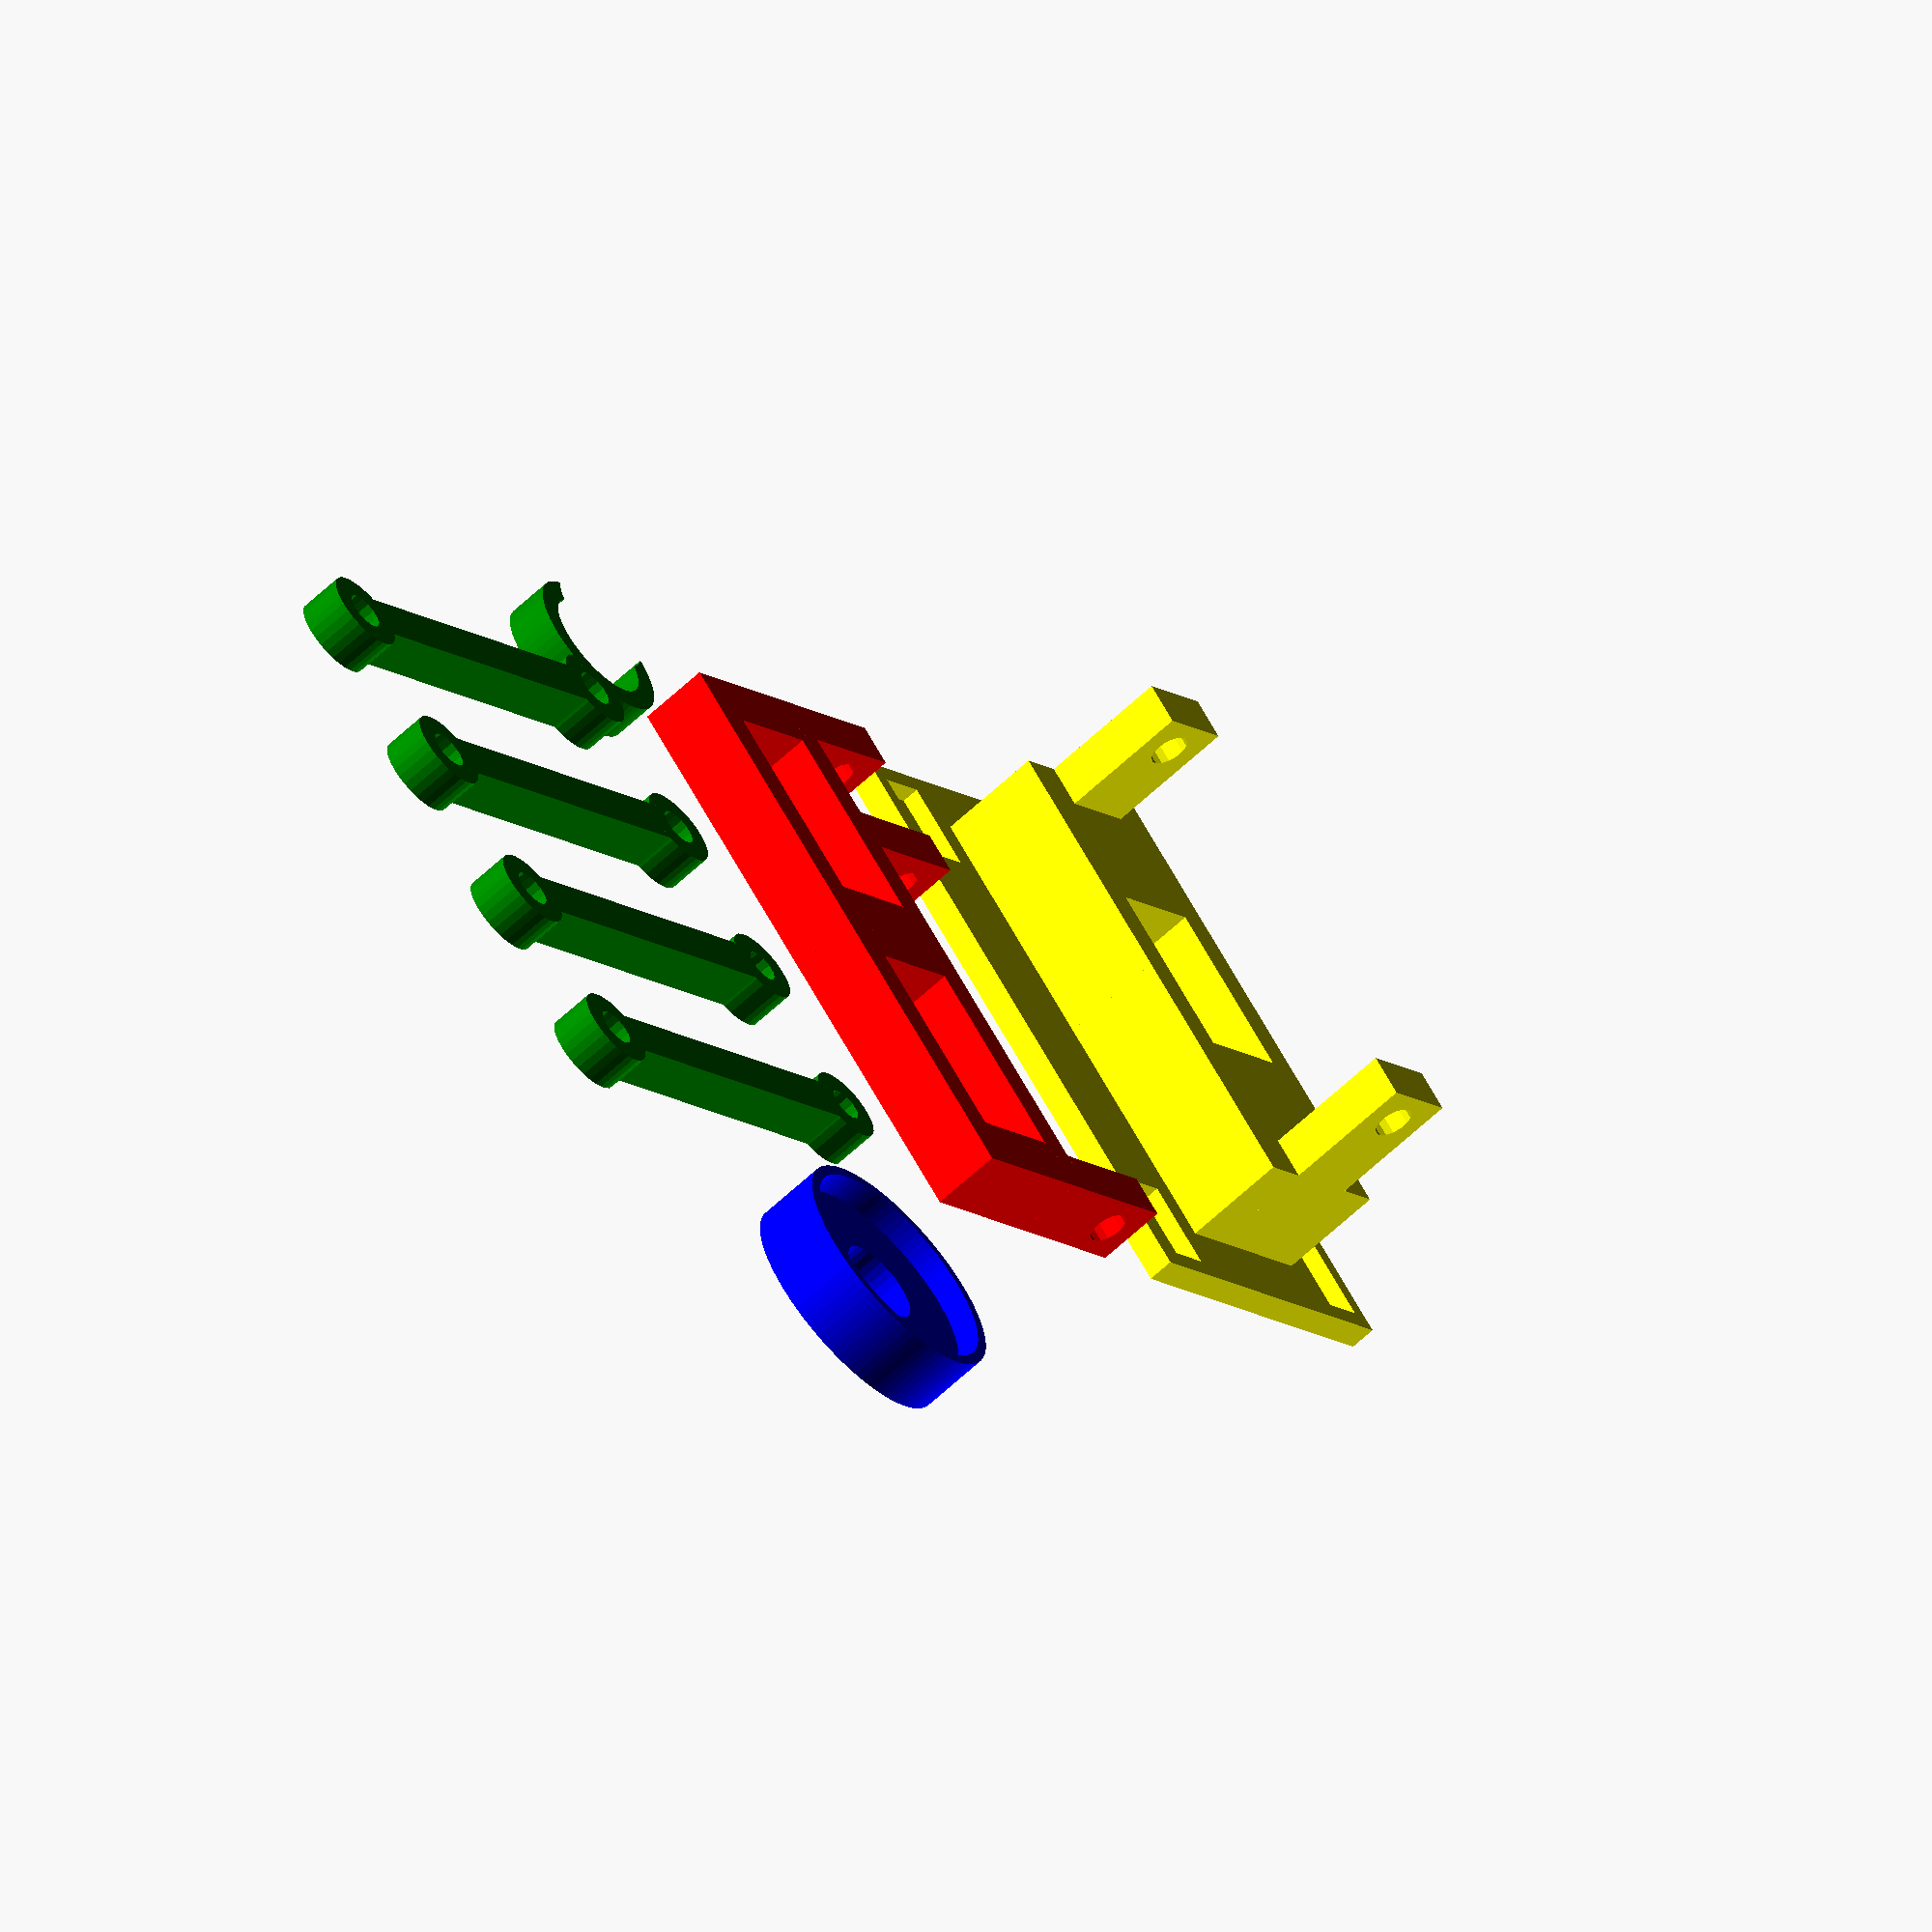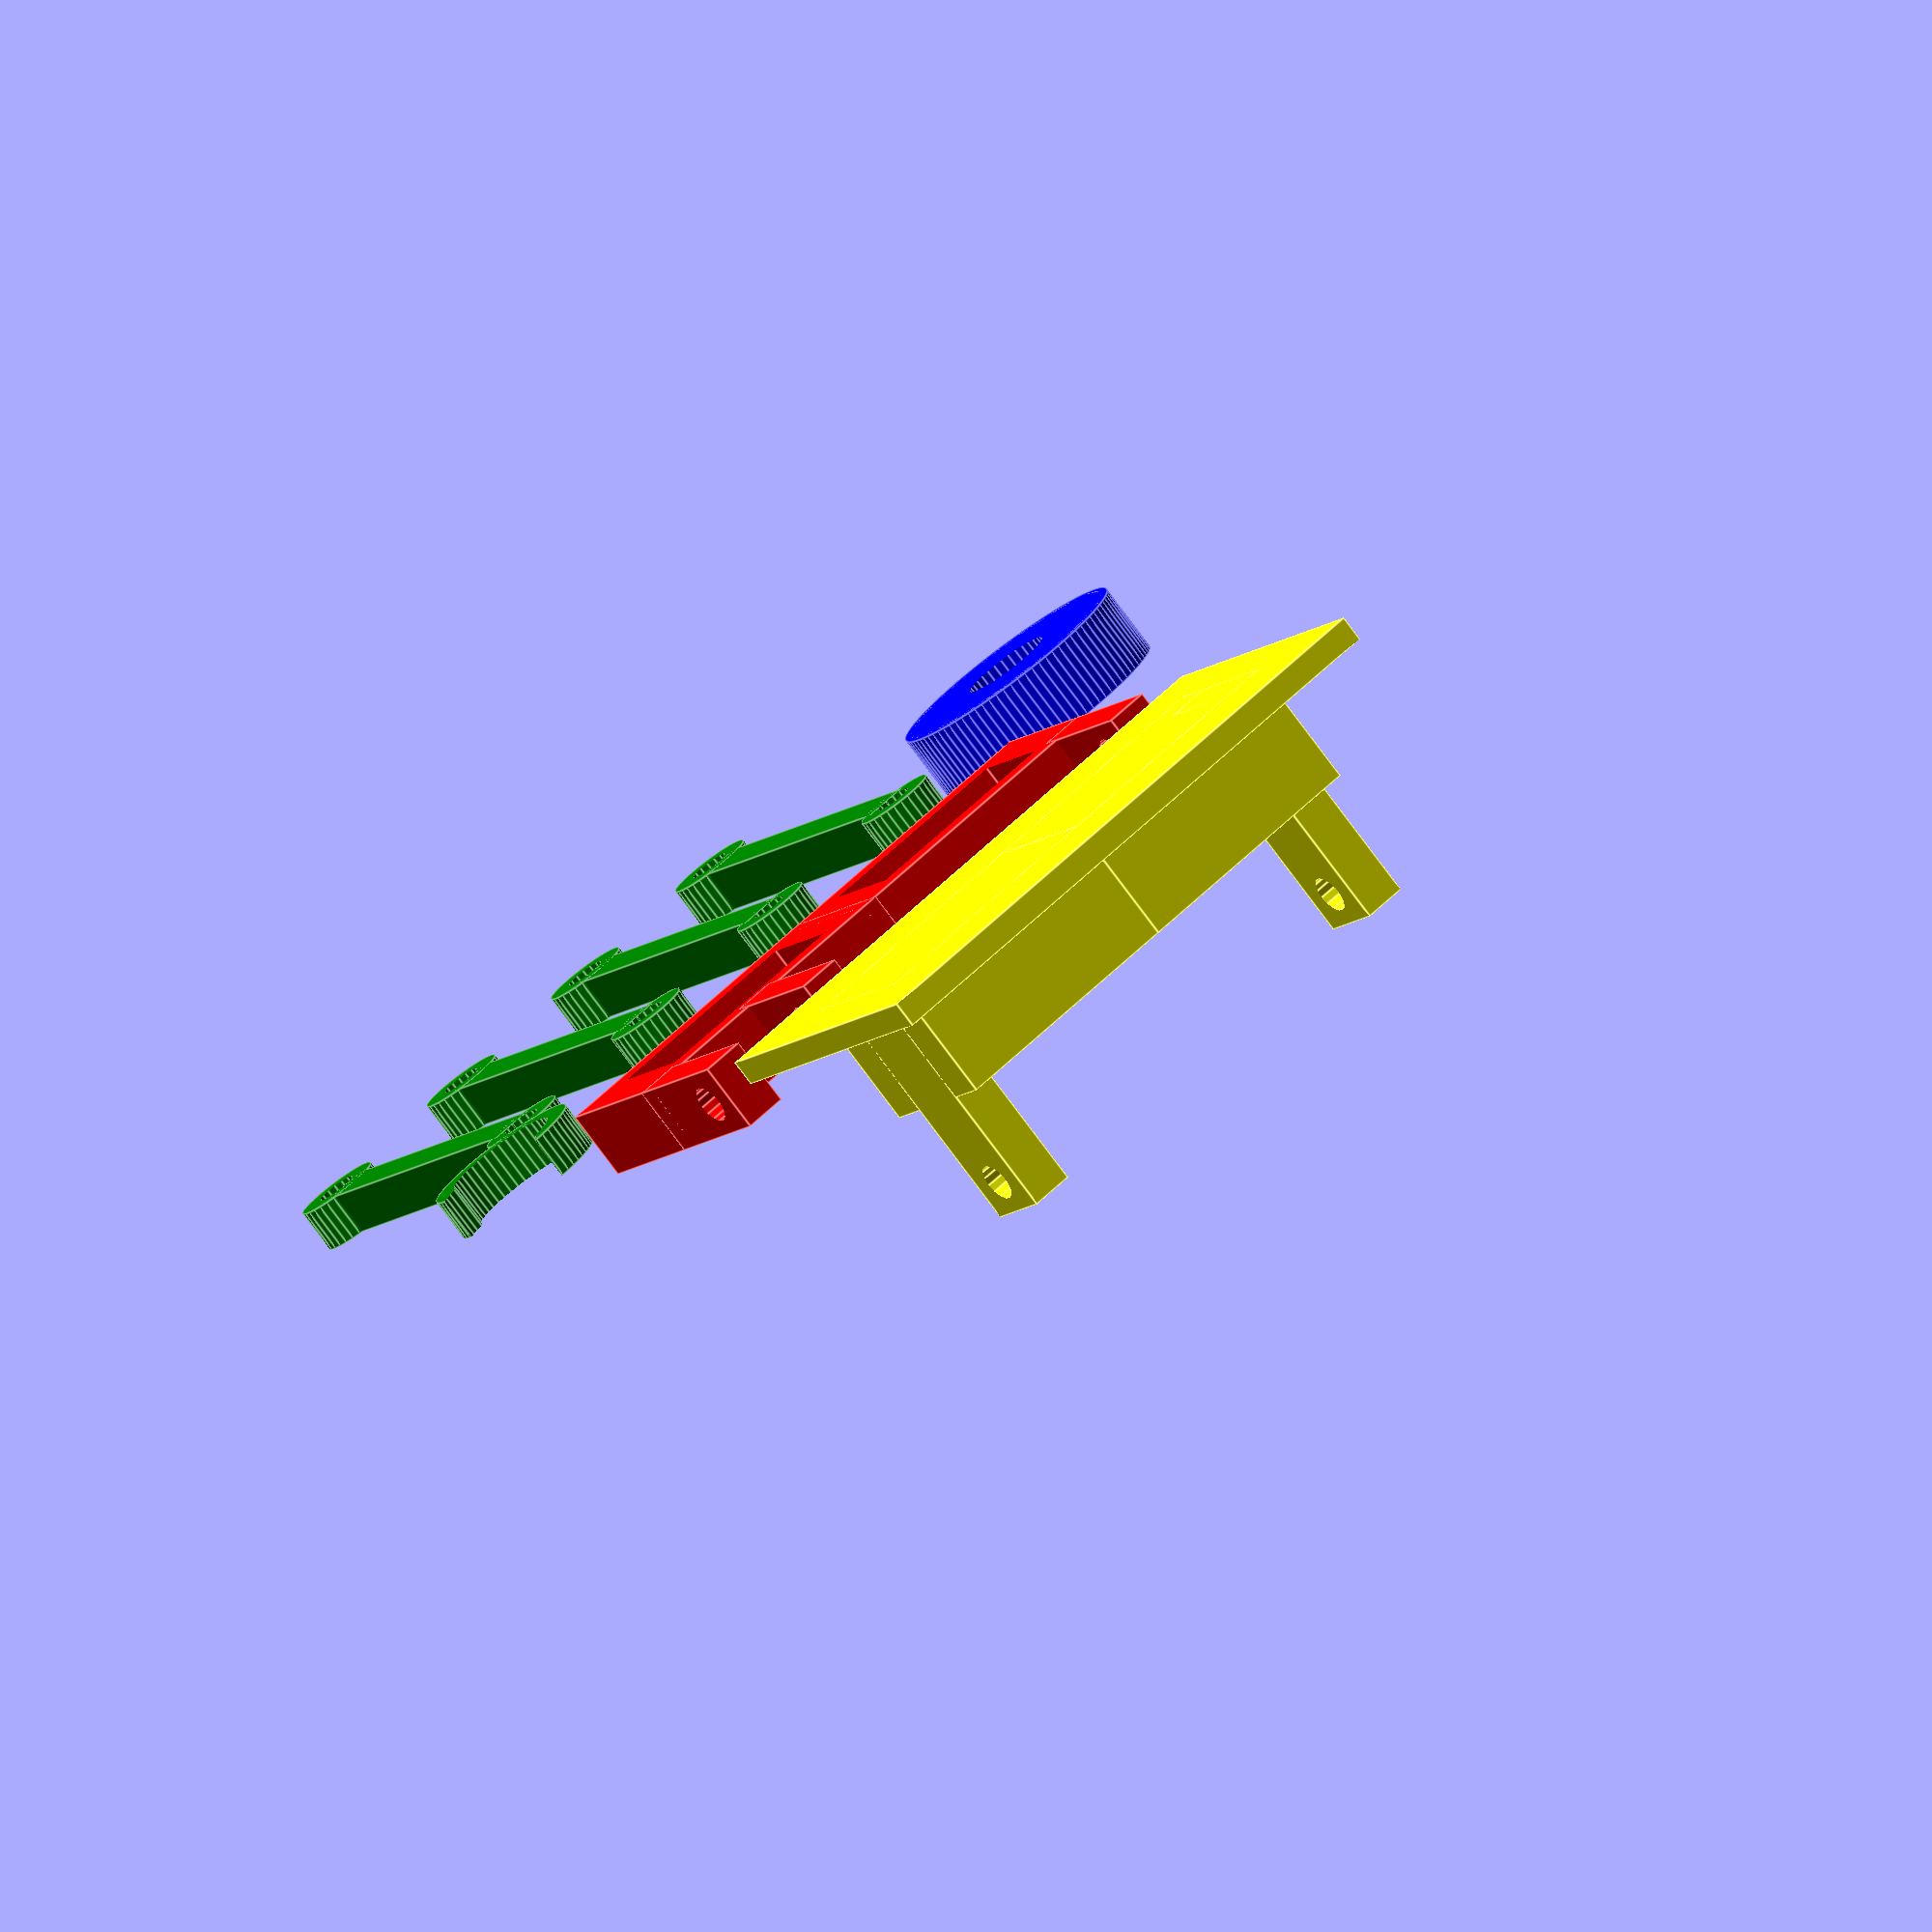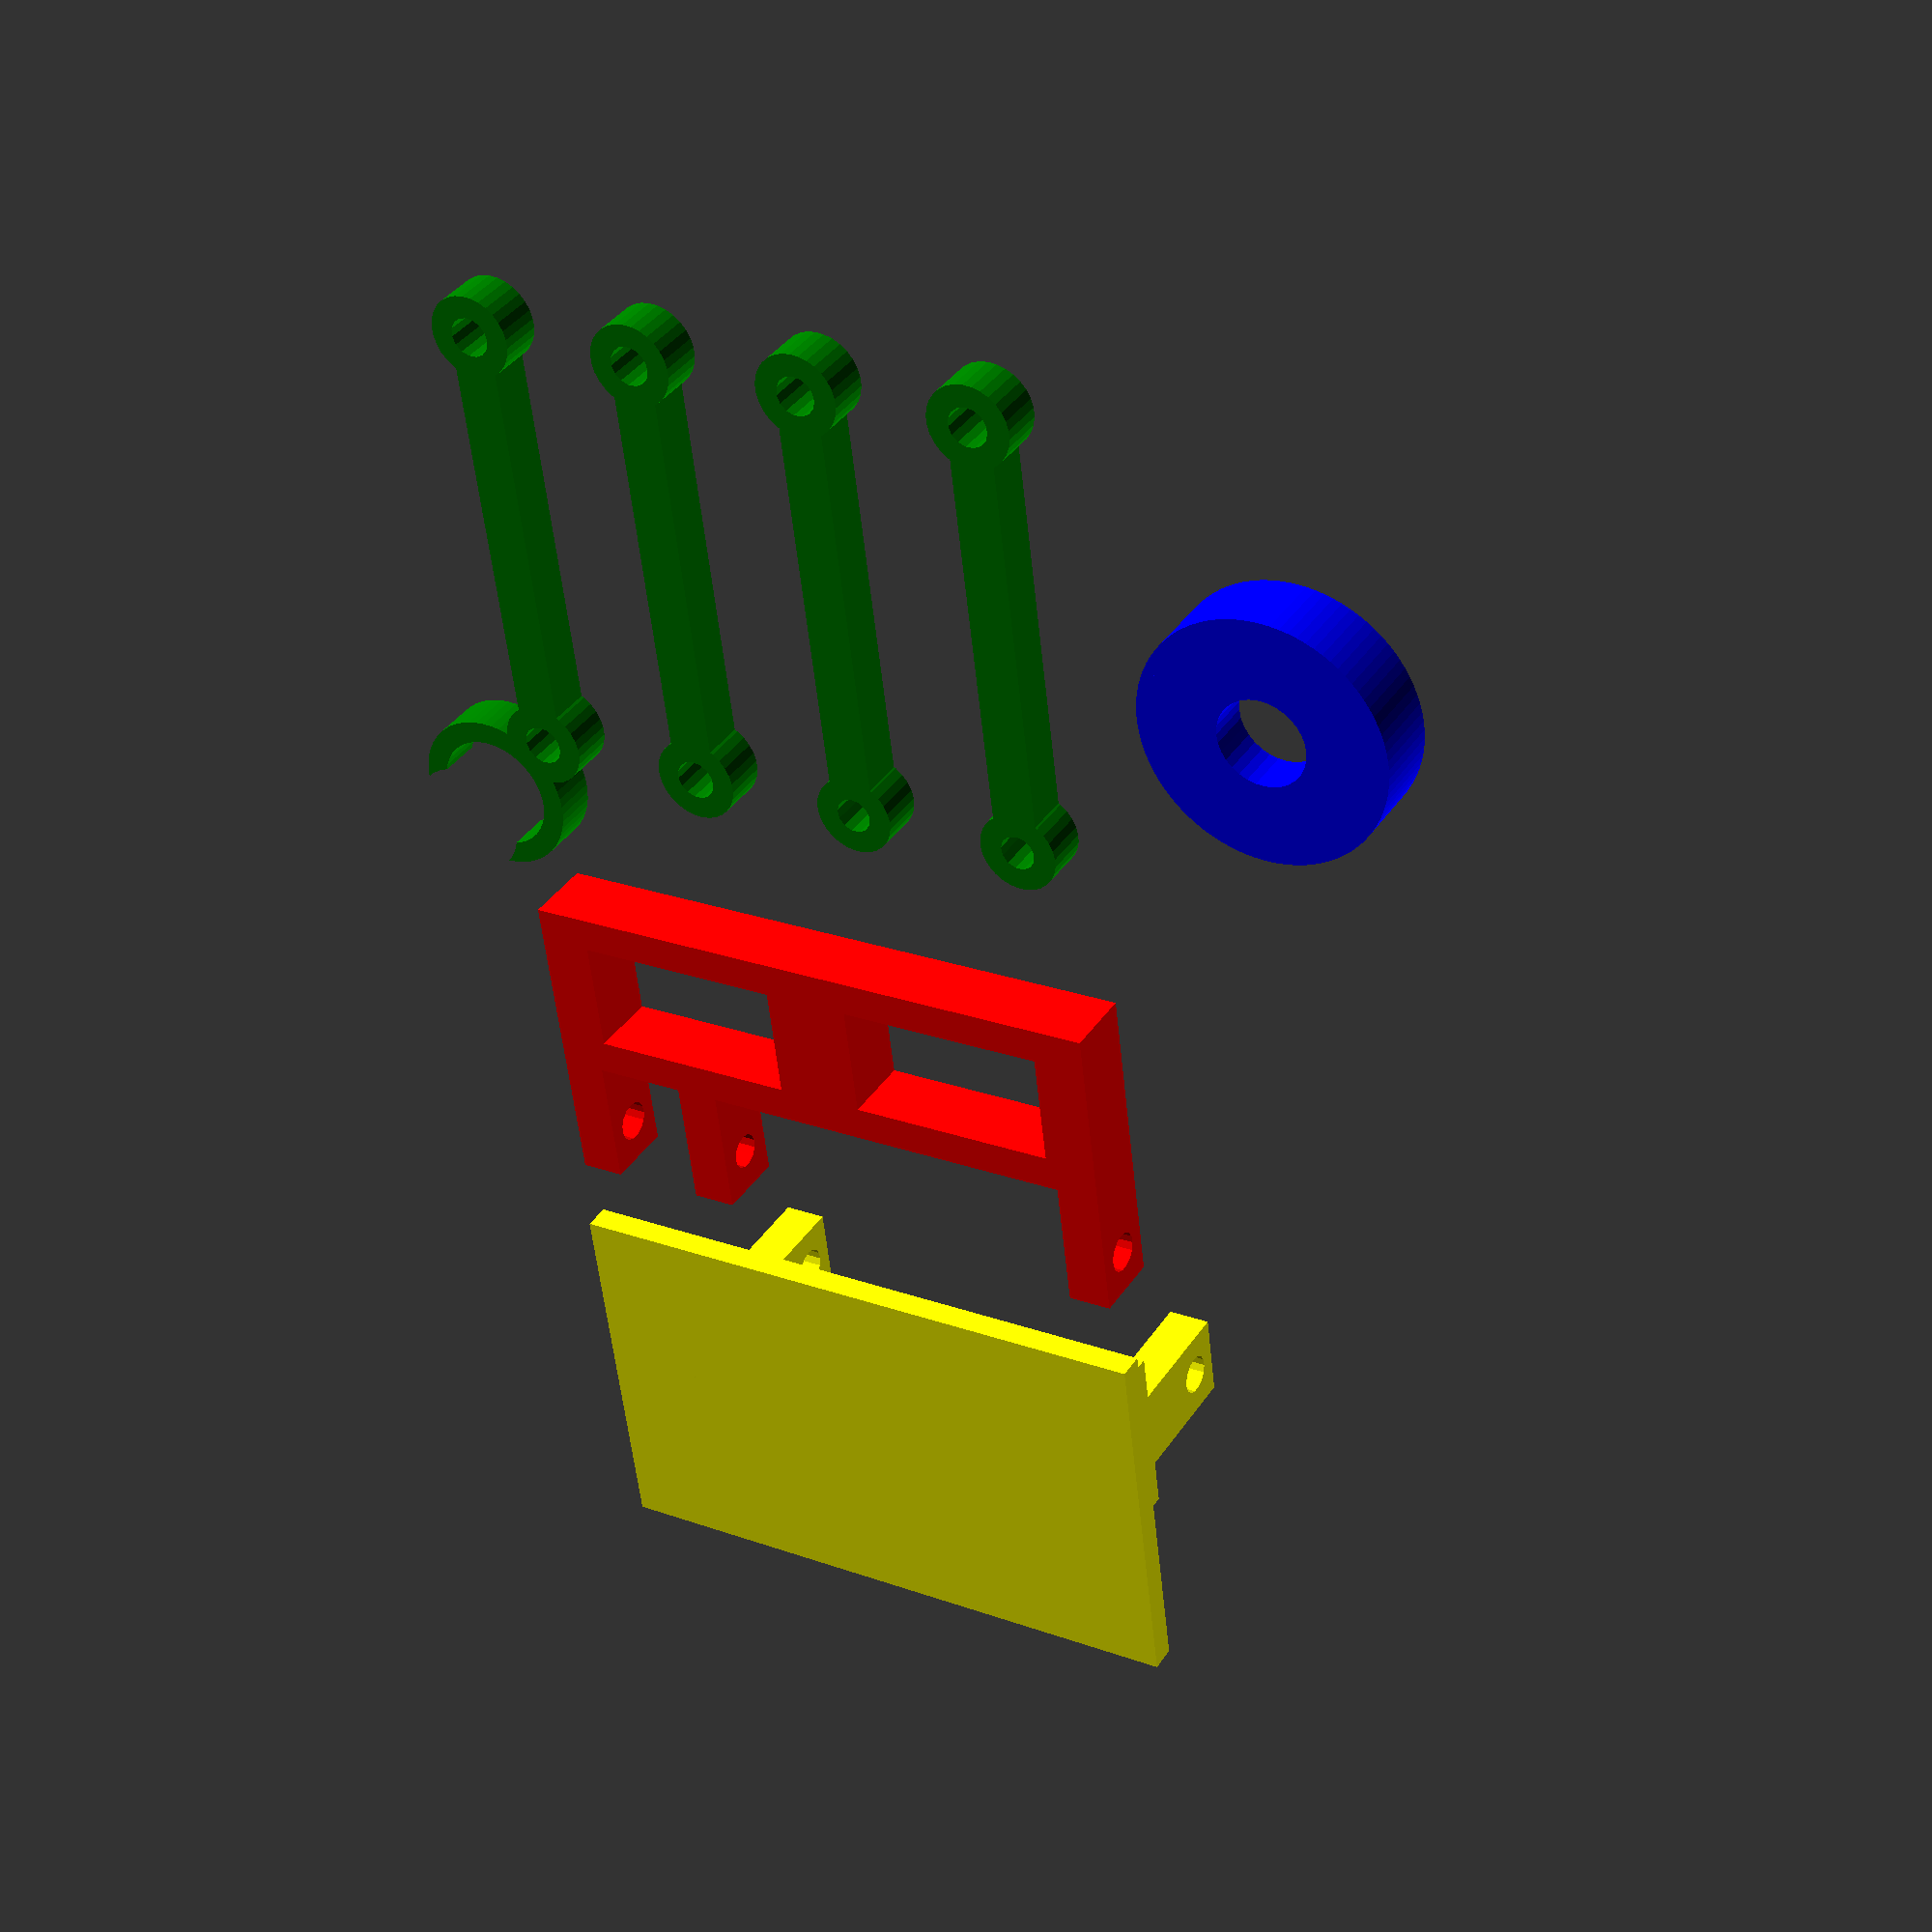
<openscad>
$fs=1;
$fa=1;

servo_l = 24;
servo_w = 13;
servo_h = 21;

bolt_hole_diameter = 4.5;
servo_axis_diameter = 4;

magnet_hole_l = 10.5;
magnet_hole_w = 6.5;
magnet_hole_d = 2;
magnet_hole_margin = 2;

base_l = servo_l * 2 + 24;
base_w = 44;
base_h = 3;

base_joint_space = 0.7;
base_joint_height = 26;

arm_h = 5;
arm_w = 5;
arm_l = 50;

pen_diameter = 13;

eraser_magnet_diameter = 25.5;

module servoholder(h = 8) {
	module bolt_bracket(d) {
		r=d/2;
		translate([-14,0,h/2])
		difference() {
			translate([4,0]) cube([18,5,h], center=true);
			rotate(a=90,v=[1,0,0]) cylinder(r=r, h=20, center=true);
		}
	}
	translate([0,0,-h/2]) {
		for (i = [0,1]) mirror([0,i,0]) {
			translate([0,5,0])
			difference() {
				translate([-4, -6]) cube([servo_w + 8, servo_l + 12, h]);
				translate([0,0,-1]) cube([servo_w, servo_l, h + 2]);
			}
			translate([0,5/2 + servo_l + 6,0]) bolt_bracket(bolt_hole_diameter);
		}
		translate([0,-17,0]) bolt_bracket(servo_axis_diameter);
	}
}

module base() {
	difference() {
		translate([-base_w/2,-base_l/2]) cube([base_w,base_l,base_h]);
		for (i = [0,1]) mirror([i,0,0])
		for (j = [0,1]) mirror([0,j,0]) {
			translate([
				base_w/2 - magnet_hole_w - magnet_hole_margin,
				base_l/2 - magnet_hole_l - magnet_hole_margin,
				base_h - magnet_hole_d
			])
			cube([magnet_hole_w,magnet_hole_l,magnet_hole_d+1]);
		}
	}
	difference() {
		for (i = [0, 1]) mirror([0,i,0]) {
			translate([-servo_w/2 - 4, 0, 0]) cube([servo_w + 8, servo_l + 6 - base_joint_space, 15]);
			translate([0, servo_l + 6 - base_joint_space , 0])
			difference() {
				translate([-5, -5, 0]) cube([10, 5, base_joint_height + 4]);
				translate([0,1,base_joint_height]) rotate(a=90, v=[1,0,0]) cylinder(r=bolt_hole_diameter/2, h=10);
			}
		}
		translate([-servo_w/2,-servo_h/2,8]) {
			cube([servo_w,servo_h,servo_l]);
			translate([0,3.5,-4]) cube([12,3,6]);
		}
	}
}

module arm_ring(d) {
	do = d + arm_w;
	difference() {
		cylinder(h=arm_h, r=do/2);
		translate([0,0,-1]) cylinder(h=arm_h+2, r=d/2);
	}
}

module arm(hole1, hole2) {
	arm_ring(hole1);
	translate([hole1/2,-arm_w/2,0]) cube([arm_l-hole1/2-hole2/2,arm_w,arm_h]);
	translate([arm_l,0,0]) arm_ring(hole2);
}

module pen_arm() {
	arm(bolt_hole_diameter, bolt_hole_diameter);
	rotate(a=45,v=[0,0,1])
	translate([-arm_w/2-pen_diameter/2-bolt_hole_diameter/2,0])
	difference() {
		arm_ring(pen_diameter, pen_diameter + arm_w);
		translate([-pen_diameter/2,0,-1]) cylinder(r=pen_diameter/2,h=arm_h+2);
	}
}

module eraser() {
	module ring(di,do,h) {
		difference() {
			cylinder(h=h, r=do/2);
			translate([0,0,-1]) cylinder(h=h+2, r=di/2);
		}
	}
	ring(10, eraser_magnet_diameter + 1, 5);
	ring(eraser_magnet_diameter, eraser_magnet_diameter + 2.5, 8);
}

color("yellow") translate([-50,0,0]) base();
color("red") translate([0,0,4]) servoholder();
color("green") translate([40, 30, 0]) arm(servo_axis_diameter, bolt_hole_diameter);
color("green") translate([40, 10, 0]) arm(servo_axis_diameter, bolt_hole_diameter);
color("green") translate([40, -10, 0]) arm(bolt_hole_diameter, bolt_hole_diameter);
color("green") translate([40, -30, 0]) pen_arm();
color("blue") translate([60, 60, 0]) eraser();
</openscad>
<views>
elev=243.0 azim=317.7 roll=226.4 proj=o view=wireframe
elev=259.8 azim=120.7 roll=323.3 proj=o view=edges
elev=142.2 azim=96.9 roll=330.2 proj=p view=wireframe
</views>
